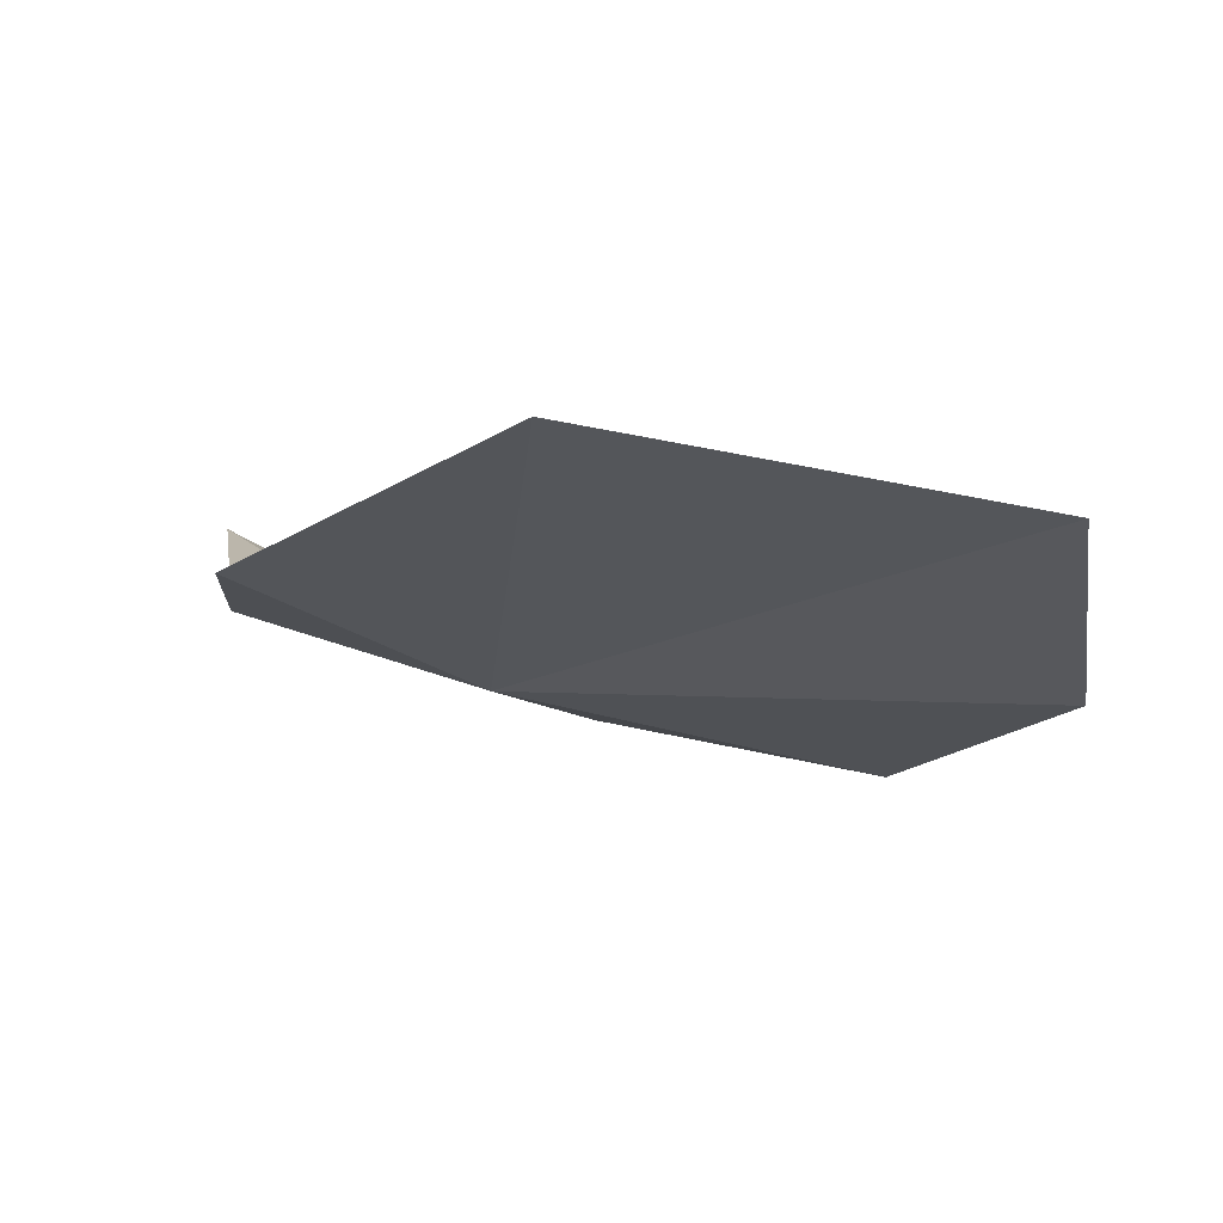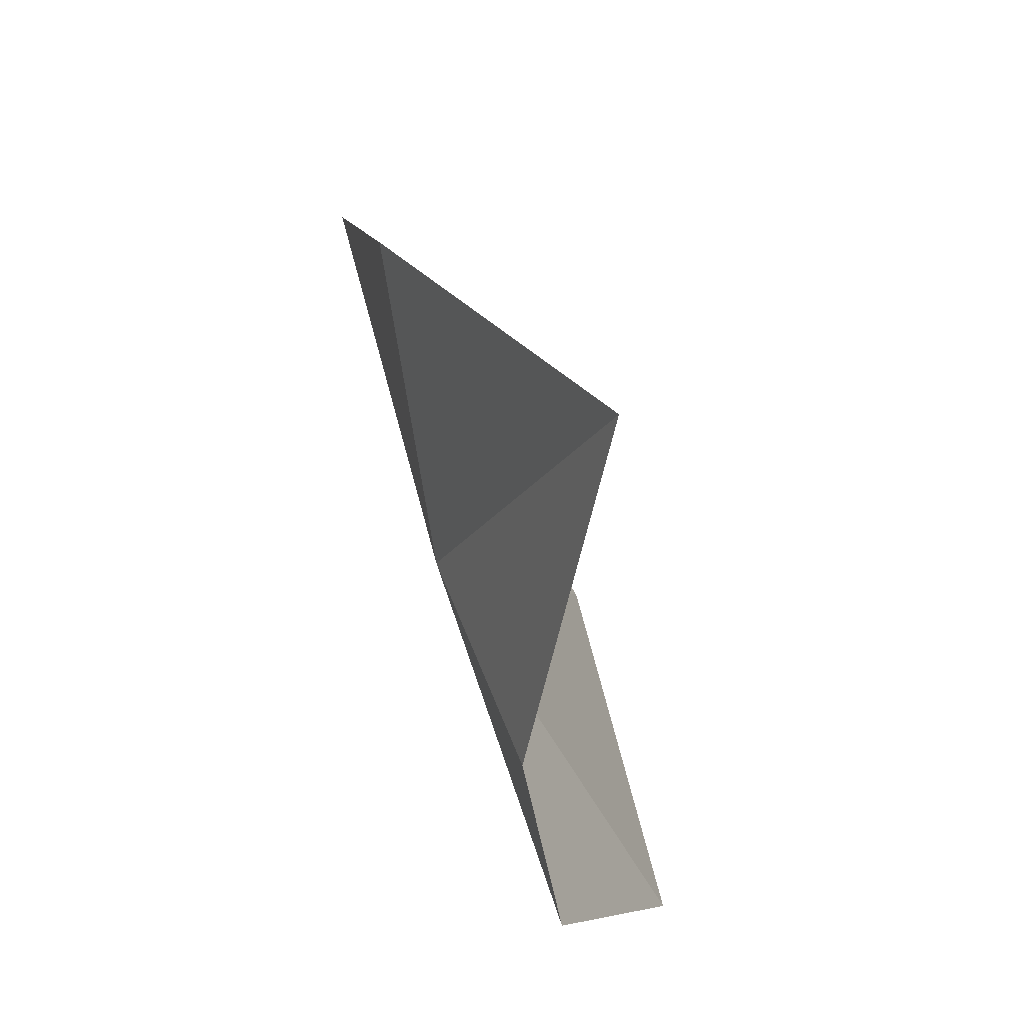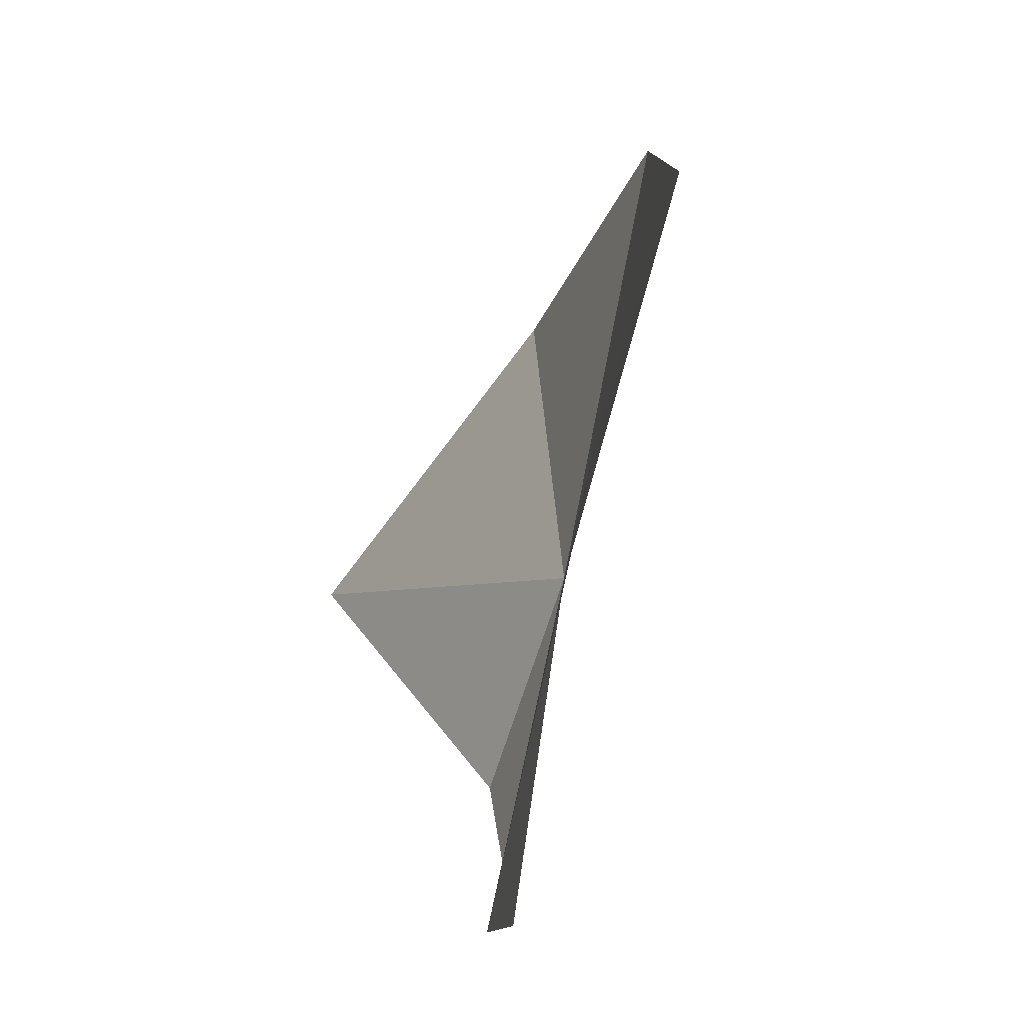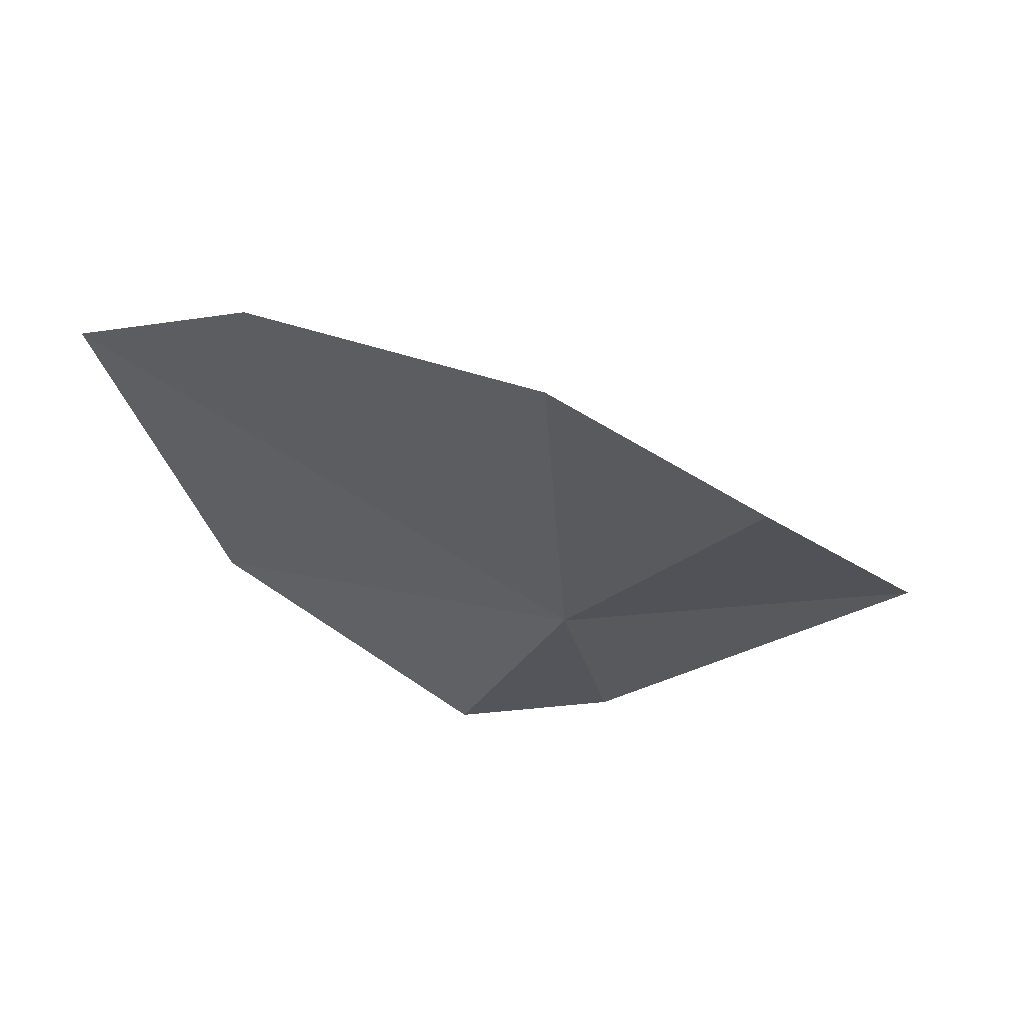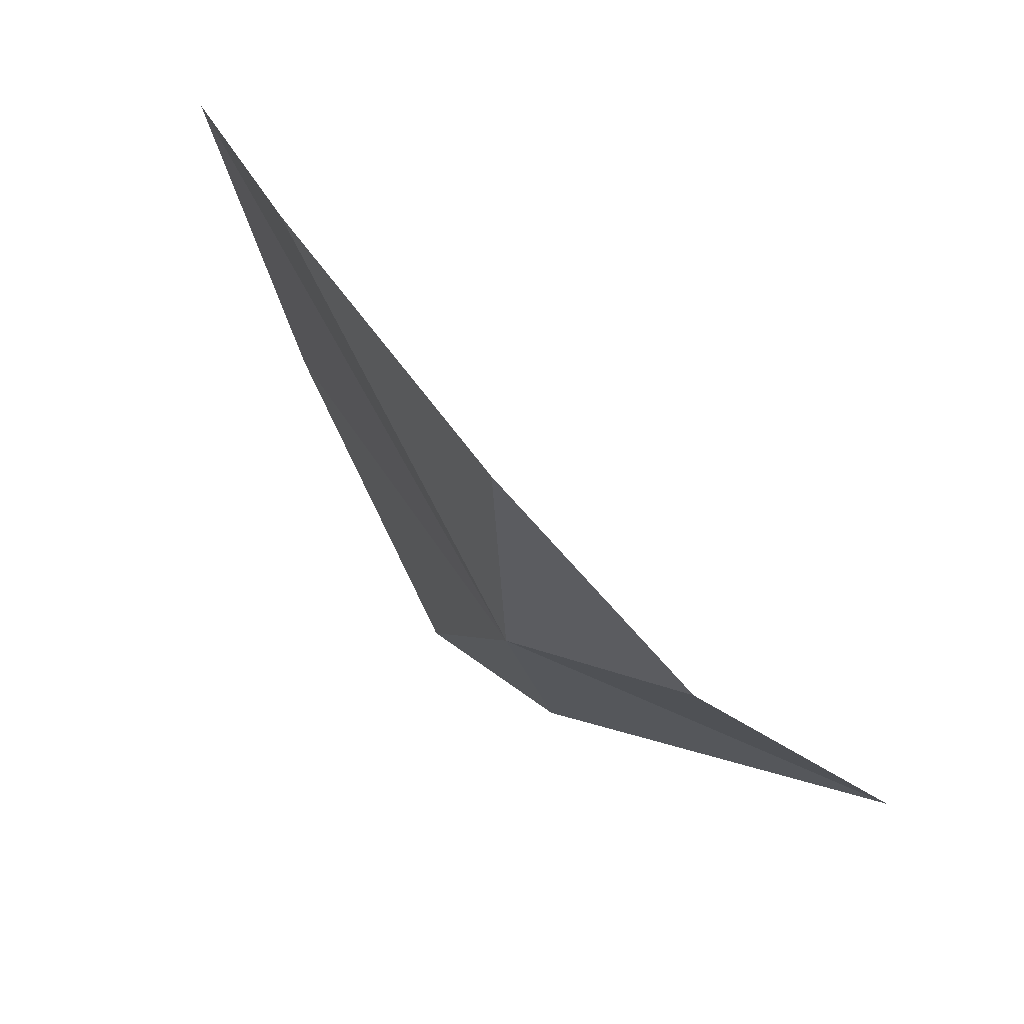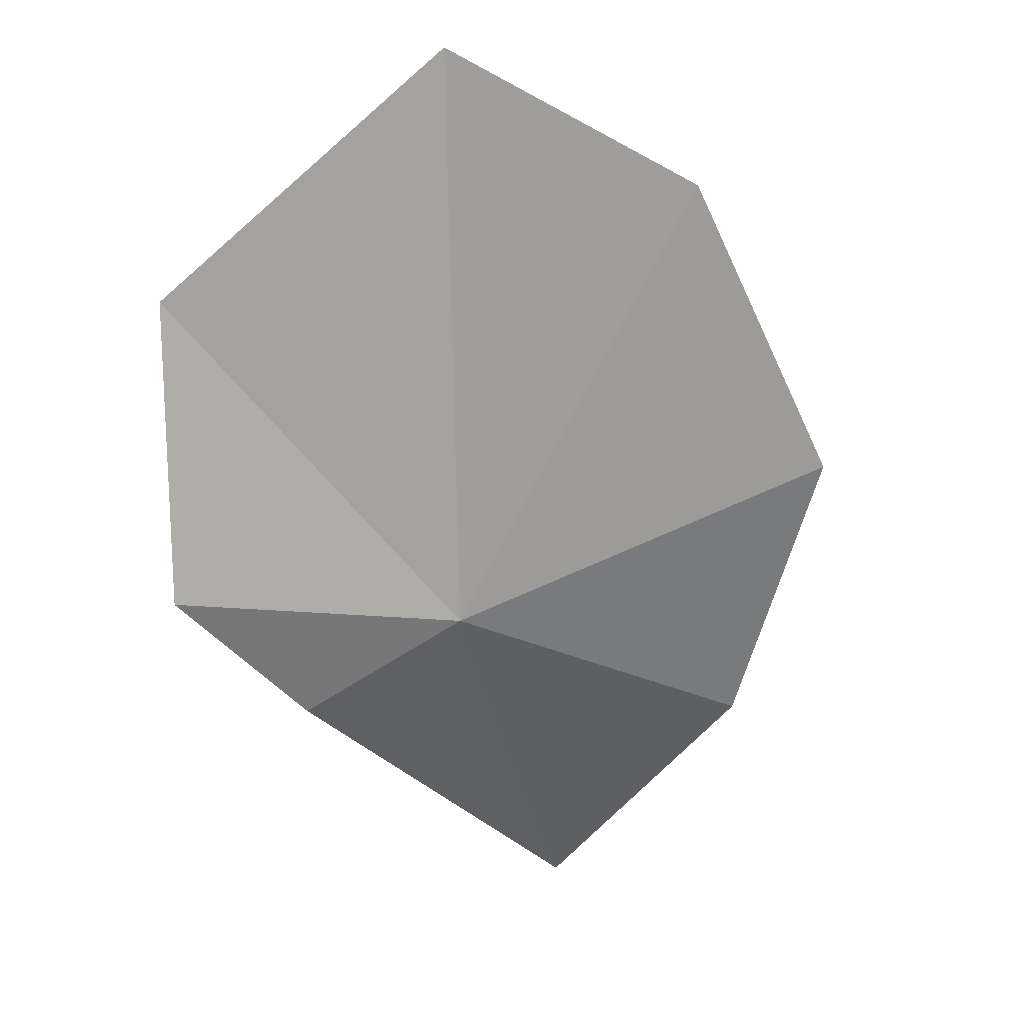
<metadata>
{"format":"obj","ext":"obj","renderer":"f3d","projection":"perspective","resolution":1024,"background":"white","views":[{"elev":5.1,"azim":-109.0,"up":"+Y"},{"elev":-42.2,"azim":86.6,"up":"+Z"},{"elev":24.6,"azim":-112.2,"up":"+Z"},{"elev":-45.6,"azim":11.0,"up":"+Y"},{"elev":53.1,"azim":31.7,"up":"+Z"},{"elev":-65.8,"azim":-50.7,"up":"+Y"}]}
</metadata>
<code>
v -1.845 -2.701 16.78
v -1.839 -2.644 16.61
v -1.969 -2.61 16.58
v -1.806 -2.779 17.08
v -1.676 -2.747 16.91
v -1.573 -2.607 16.66
v -2.004 -2.706 17.13
v -2.172 -2.576 17.03
v -2.152 -2.518 16.71
f 1 3 2
f 1 5 4
f 1 2 6
f 1 4 7
f 1 7 8
f 1 9 3
f 1 8 9
f 1 6 5

</code>
